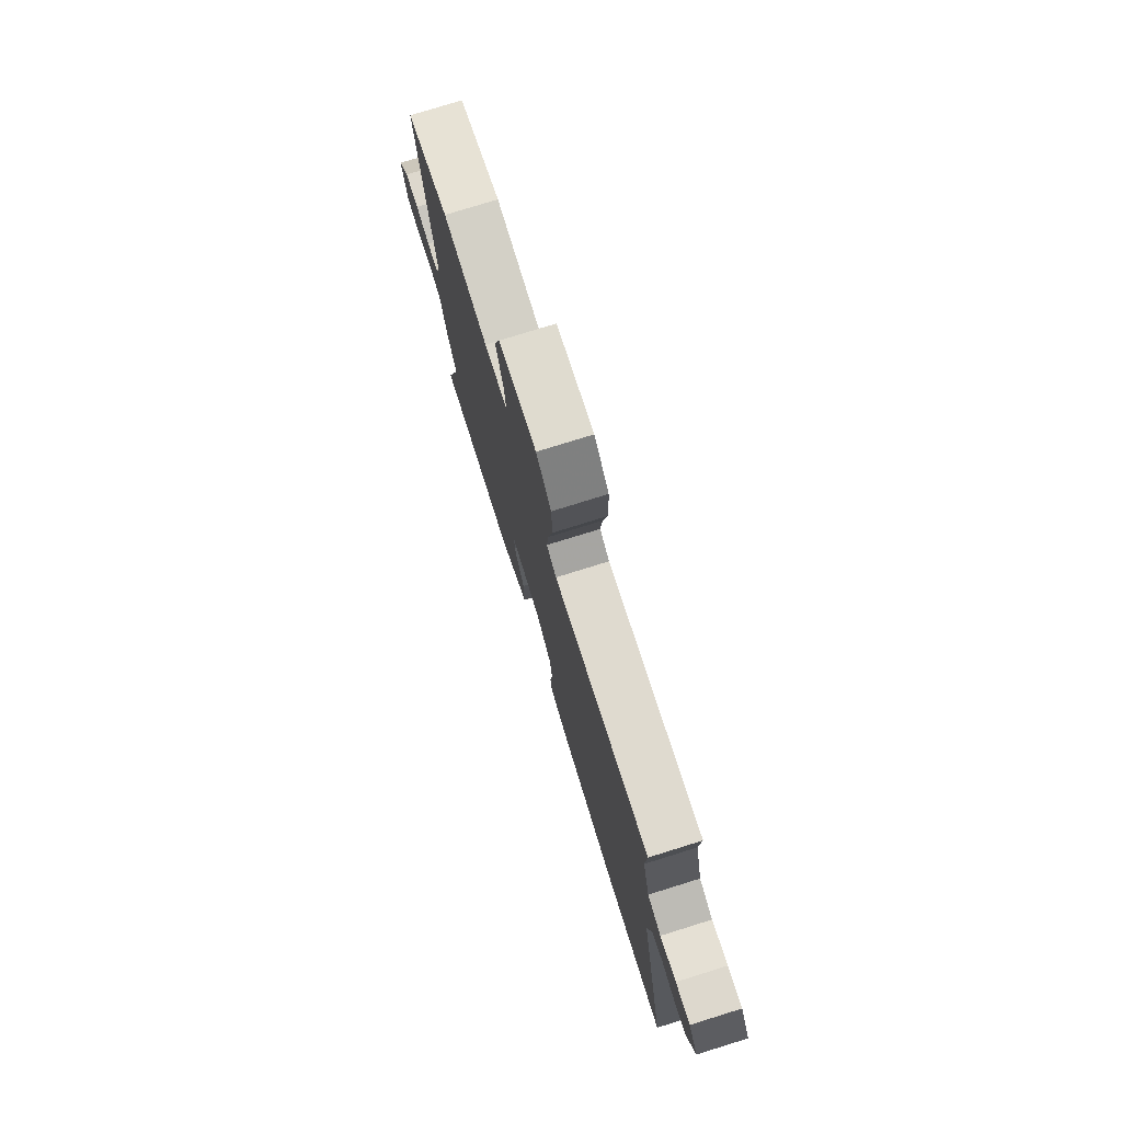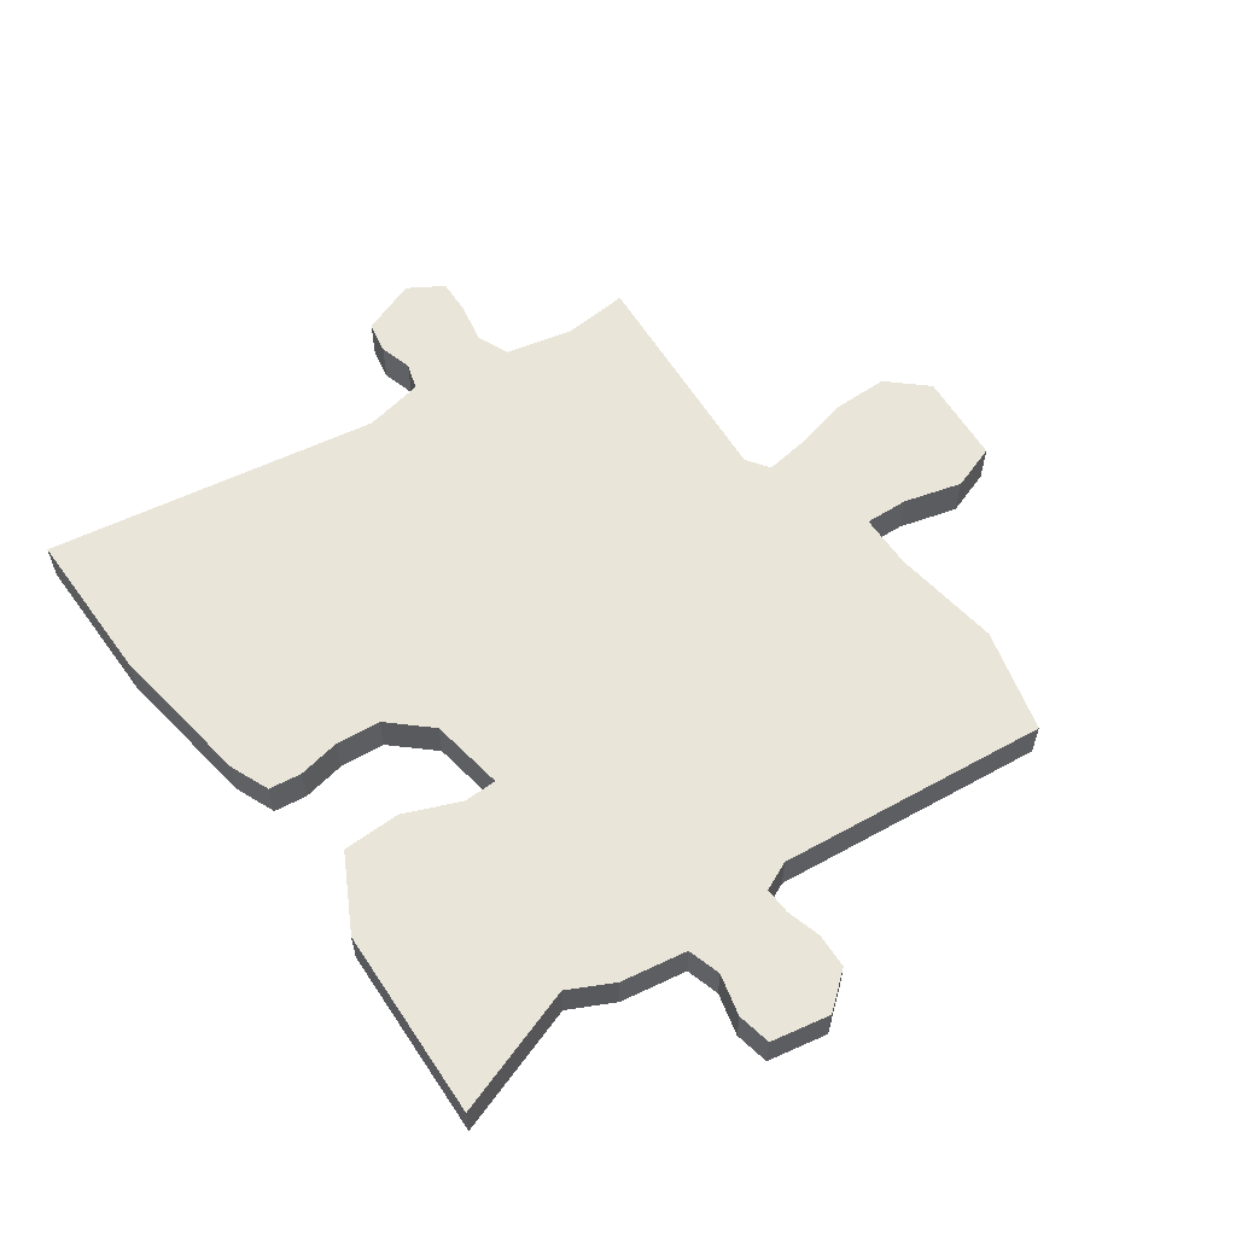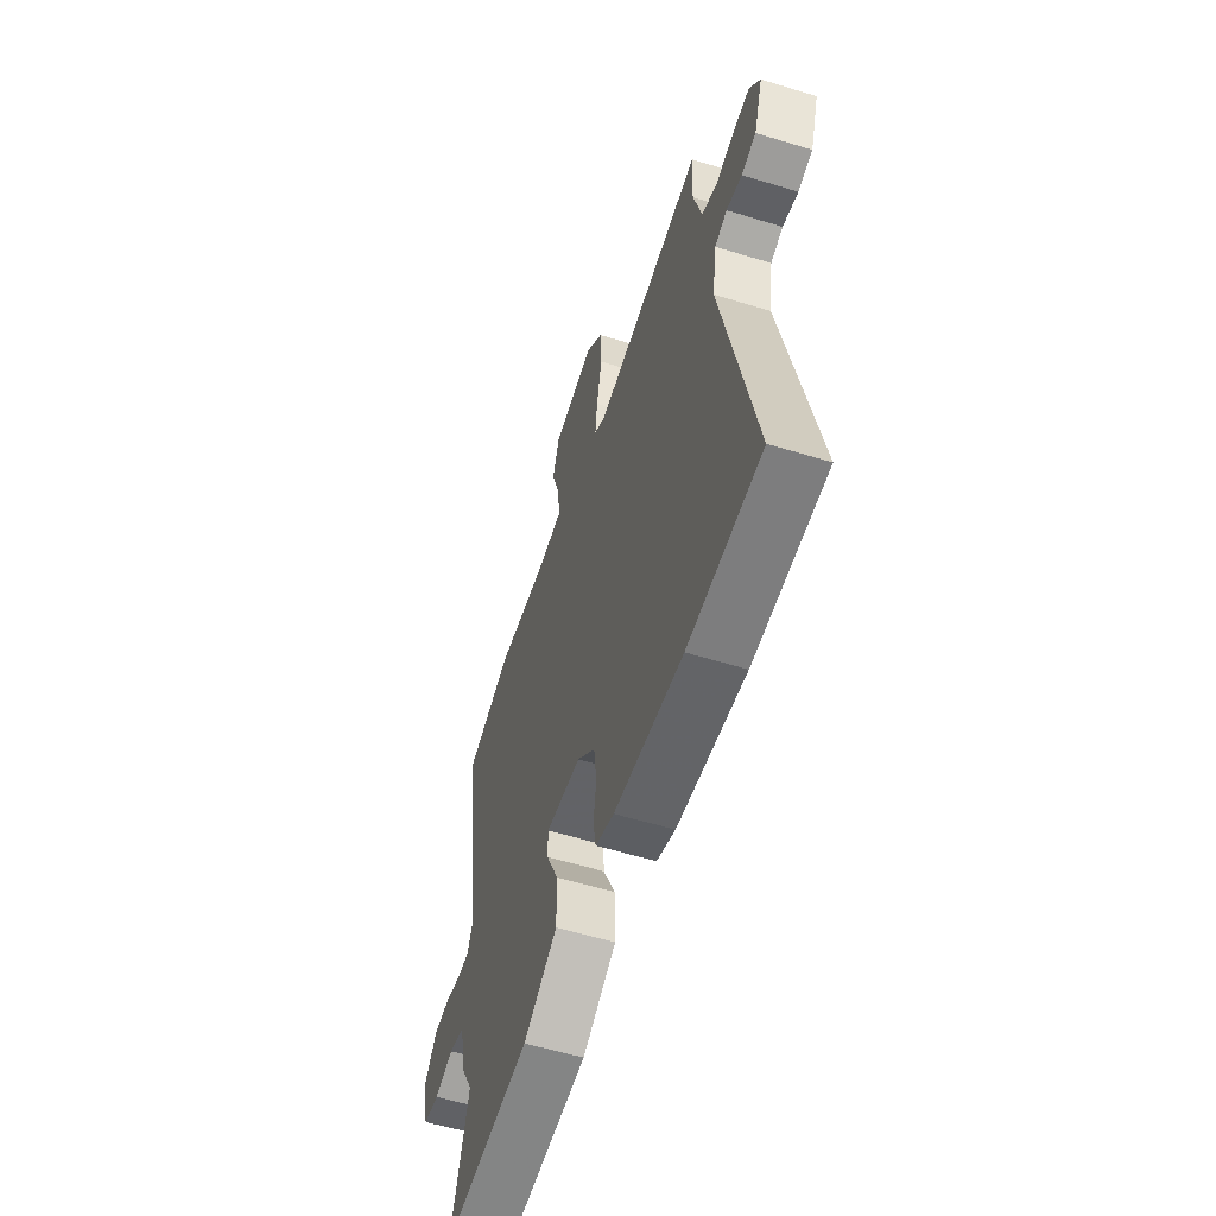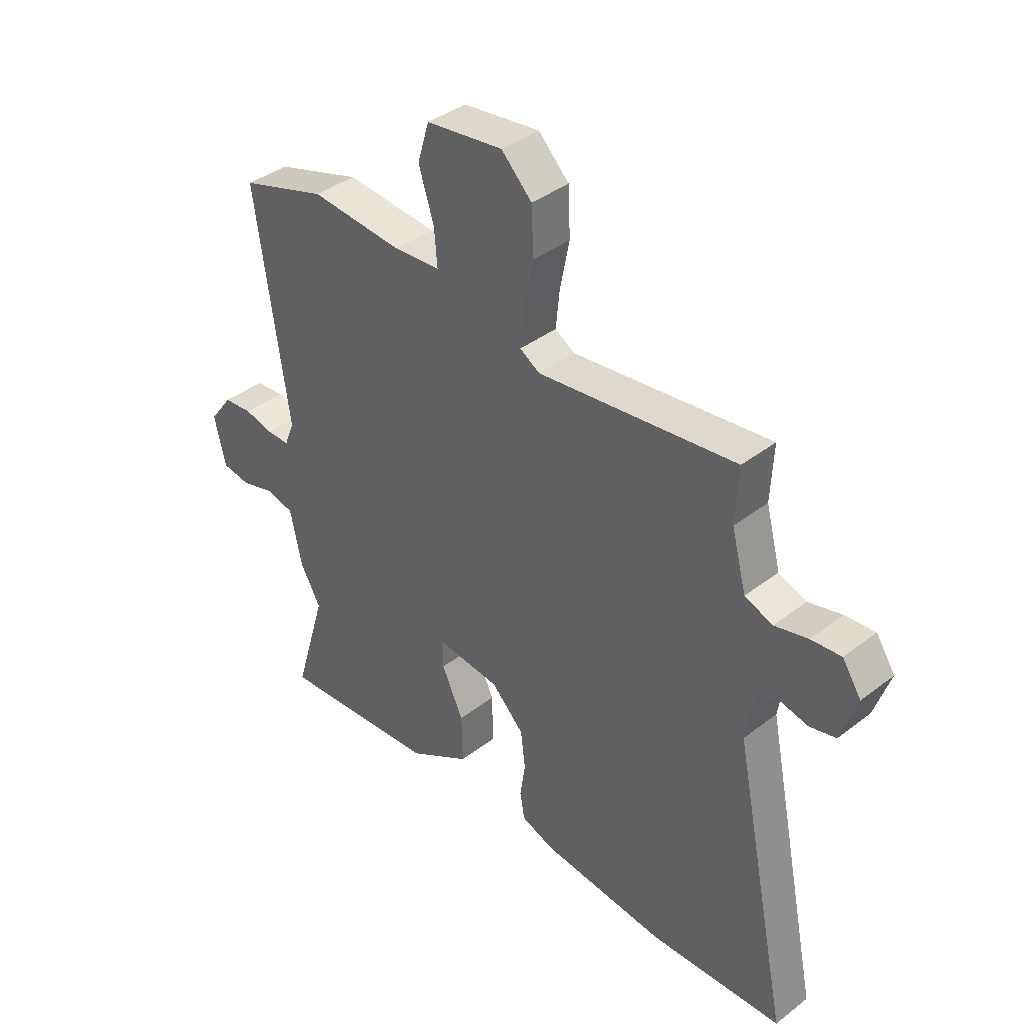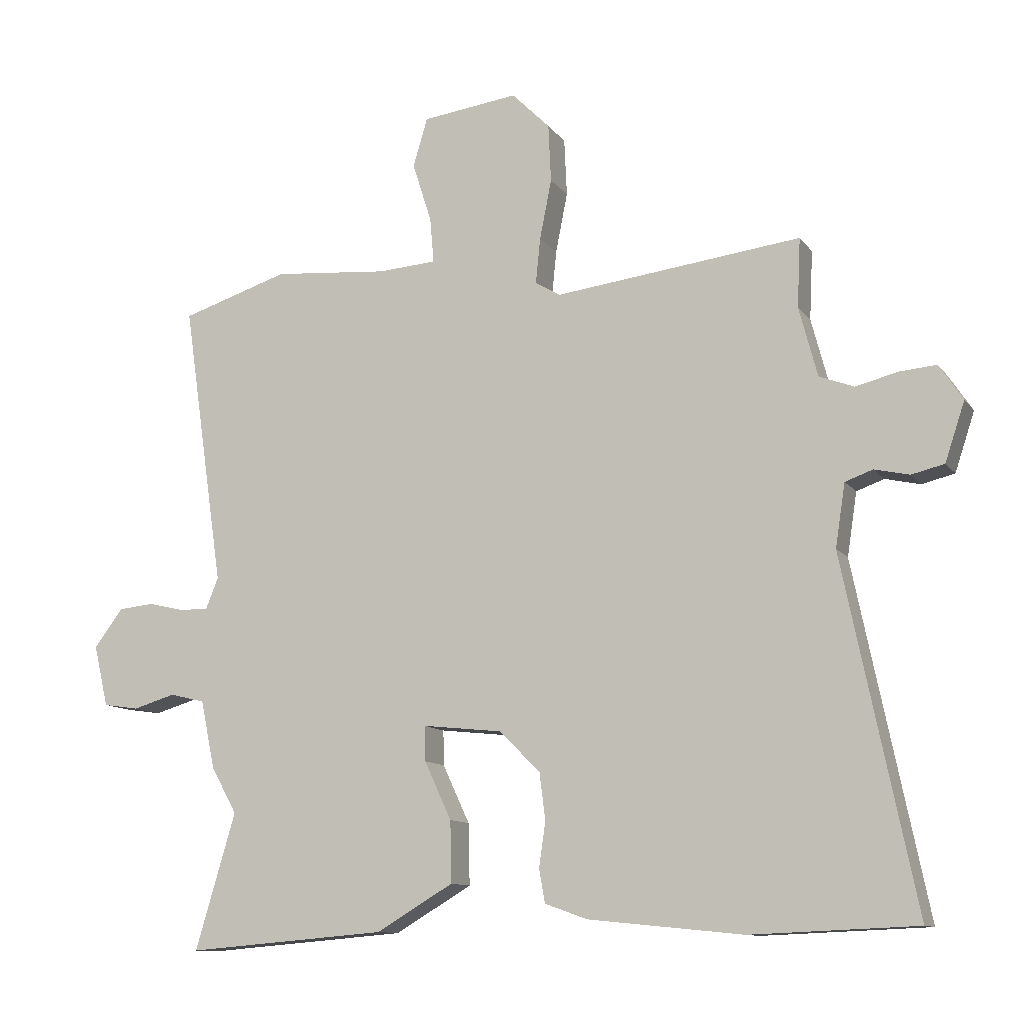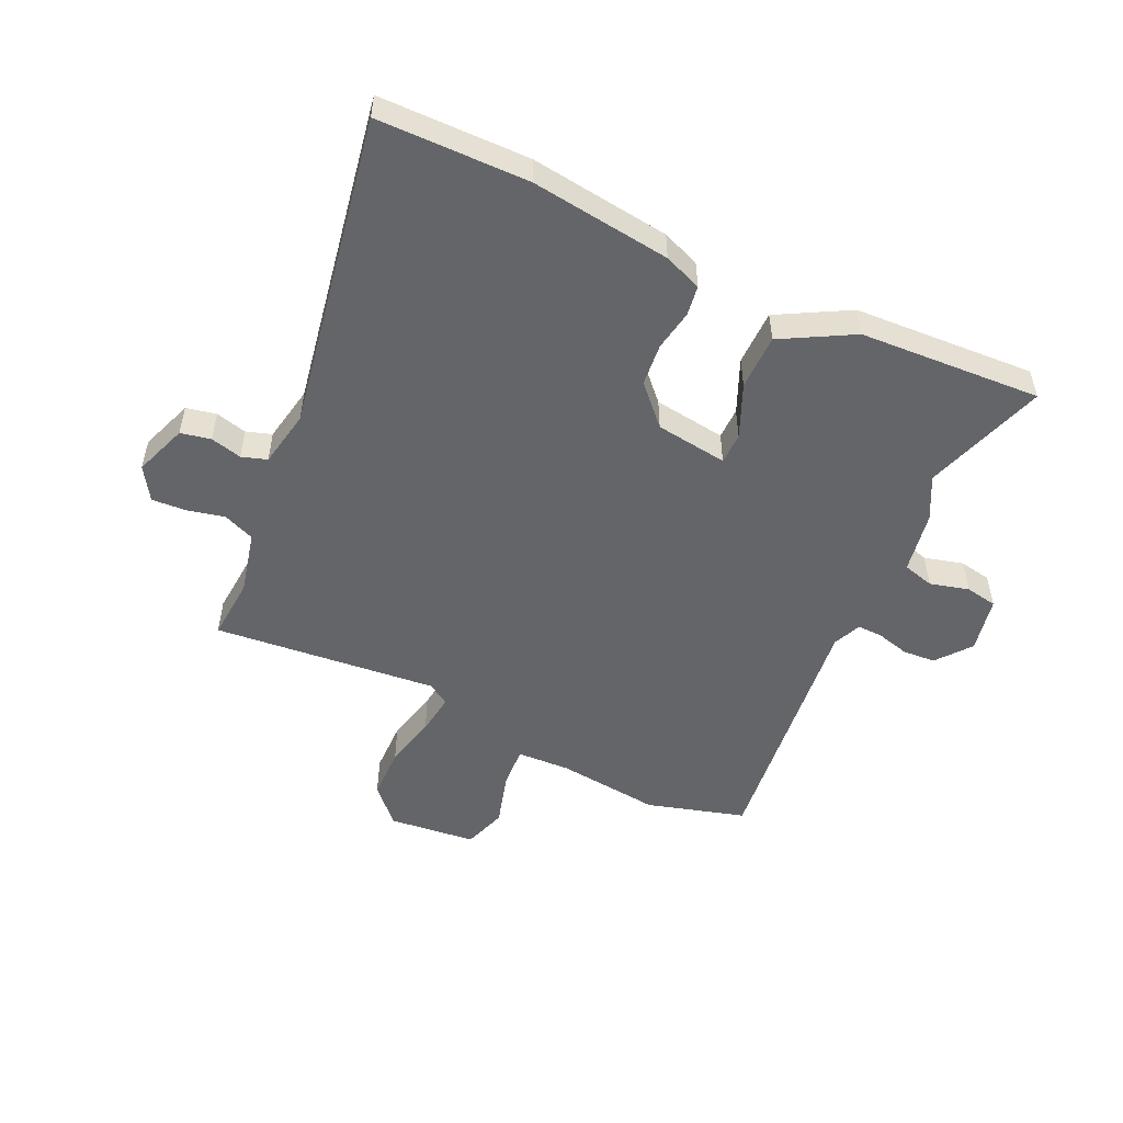
<metadata>
{"format":"obj","ext":"obj","renderer":"f3d","projection":"perspective","resolution":1024,"background":"white","views":[{"elev":76.7,"azim":72.7,"up":"+Z"},{"elev":58.3,"azim":-128.0,"up":"+Y"},{"elev":-57.0,"azim":72.2,"up":"+Z"},{"elev":38.8,"azim":46.0,"up":"+Z"},{"elev":-11.2,"azim":21.6,"up":"+Z"},{"elev":-51.6,"azim":153.4,"up":"+Y"}]}
</metadata>
<code>
v -0.506 0.07 -0.521
v -0.445 0.07 -0.314
v -0.484 0.07 -0.244
v -0.506 0.07 -0.14
v -0.559 0.07 -0.127
v -0.624 0.07 -0.146
v -0.678 0.07 -0.138
v -0.7 0.07 -0.045
v -0.656 0.07 0.014
v -0.601 0.07 0.019
v -0.546 0.07 0.006
v -0.503 0.07 0.006
v -0.484 0.07 0.053
v -0.547 0.07 0.485
v -0.383 0.07 0.537
v -0.208 0.07 0.522
v -0.119 0.07 0.528
v -0.125 0.07 0.597
v -0.154 0.07 0.688
v -0.132 0.07 0.762
v 0.014 0.07 0.781
v 0.072 0.07 0.723
v 0.076 0.07 0.635
v 0.058 0.07 0.544
v 0.051 0.07 0.475
v 0.089 0.07 0.452
v 0.464 0.07 0.498
v 0.459 0.07 0.393
v 0.487 0.07 0.287
v 0.54 0.07 0.267
v 0.603 0.07 0.283
v 0.66 0.07 0.288
v 0.696 0.07 0.234
v 0.666 0.07 0.144
v 0.616 0.07 0.132
v 0.563 0.07 0.144
v 0.521 0.07 0.129
v 0.506 0.07 0.033
v 0.615 0.07 -0.495
v 0.363 0.07 -0.505
v 0.127 0.07 -0.481
v 0.063 0.07 -0.458
v 0.054 0.07 -0.407
v 0.064 0.07 -0.339
v 0.055 0.07 -0.268
v -0.007 0.07 -0.206
v -0.128 0.07 -0.193
v -0.127 0.07 -0.246
v -0.086 0.07 -0.334
v -0.084 0.07 -0.427
v -0.201 0.07 -0.496
v -0.506 0 -0.521
v -0.445 0 -0.314
v -0.484 0 -0.244
v -0.506 0 -0.14
v -0.559 0 -0.127
v -0.624 0 -0.146
v -0.678 0 -0.138
v -0.7 0 -0.045
v -0.656 0 0.014
v -0.601 0 0.019
v -0.546 0 0.006
v -0.503 0 0.006
v -0.484 0 0.053
v -0.547 0 0.485
v -0.383 0 0.537
v -0.208 0 0.522
v -0.119 0 0.528
v -0.125 0 0.597
v -0.154 0 0.688
v -0.132 0 0.762
v 0.014 0 0.781
v 0.072 0 0.723
v 0.076 0 0.635
v 0.058 0 0.544
v 0.051 0 0.475
v 0.089 0 0.452
v 0.464 0 0.498
v 0.459 0 0.393
v 0.487 0 0.287
v 0.54 0 0.267
v 0.603 0 0.283
v 0.66 0 0.288
v 0.696 0 0.234
v 0.666 0 0.144
v 0.616 0 0.132
v 0.563 0 0.144
v 0.521 0 0.129
v 0.506 0 0.033
v 0.615 0 -0.495
v 0.363 0 -0.505
v 0.127 0 -0.481
v 0.063 0 -0.458
v 0.054 0 -0.407
v 0.064 0 -0.339
v 0.055 0 -0.268
v -0.007 0 -0.206
v -0.128 0 -0.193
v -0.127 0 -0.246
v -0.086 0 -0.334
v -0.084 0 -0.427
v -0.201 0 -0.496
f 48 49 50 51
f 47 48 51 1
f 41 42 43 44
f 41 44 45
f 38 39 40 41
f 37 38 41 45
f 33 34 35 36
f 33 36 37
f 30 31 32 33
f 30 33 37
f 29 30 37 45
f 26 27 28
f 26 28 29 45
f 21 22 23 24
f 21 24 25
f 18 19 20 21
f 17 18 21 25
f 16 17 25 26
f 13 14 15 16
f 12 13 16 26
f 8 9 10 11
f 8 11 12
f 5 6 7 8
f 4 5 8 12
f 2 3 4 12
f 47 1 2
f 47 2 12 26
f 26 45 46
f 26 46 47
f 102 101 100 99
f 52 102 99 98
f 95 94 93 92
f 96 95 92
f 92 91 90 89
f 96 92 89 88
f 87 86 85 84
f 88 87 84
f 84 83 82 81
f 88 84 81
f 96 88 81 80
f 79 78 77
f 96 80 79 77
f 75 74 73 72
f 76 75 72
f 72 71 70 69
f 76 72 69 68
f 77 76 68 67
f 67 66 65 64
f 77 67 64 63
f 62 61 60 59
f 63 62 59
f 59 58 57 56
f 63 59 56 55
f 63 55 54 53
f 53 52 98
f 77 63 53 98
f 97 96 77
f 98 97 77
f 1 52 53 2
f 2 53 54 3
f 3 54 55 4
f 4 55 56 5
f 5 56 57 6
f 6 57 58 7
f 7 58 59 8
f 8 59 60 9
f 9 60 61 10
f 10 61 62 11
f 11 62 63 12
f 12 63 64 13
f 13 64 65 14
f 14 65 66 15
f 15 66 67 16
f 16 67 68 17
f 17 68 69 18
f 18 69 70 19
f 19 70 71 20
f 20 71 72 21
f 21 72 73 22
f 22 73 74 23
f 23 74 75 24
f 24 75 76 25
f 25 76 77 26
f 26 77 78 27
f 27 78 79 28
f 28 79 80 29
f 29 80 81 30
f 30 81 82 31
f 31 82 83 32
f 32 83 84 33
f 33 84 85 34
f 34 85 86 35
f 35 86 87 36
f 36 87 88 37
f 37 88 89 38
f 38 89 90 39
f 39 90 91 40
f 40 91 92 41
f 41 92 93 42
f 42 93 94 43
f 43 94 95 44
f 44 95 96 45
f 45 96 97 46
f 46 97 98 47
f 47 98 99 48
f 48 99 100 49
f 49 100 101 50
f 50 101 102 51
f 51 102 52 1

</code>
